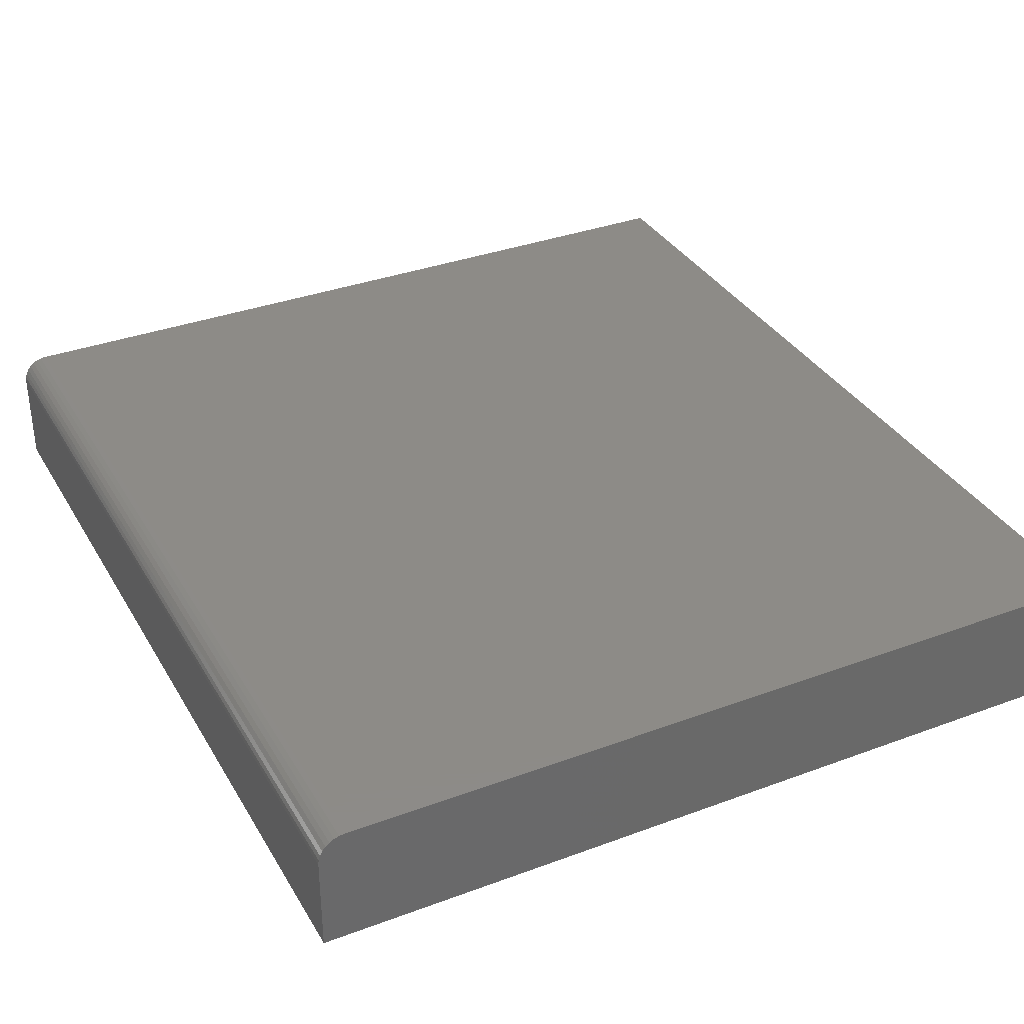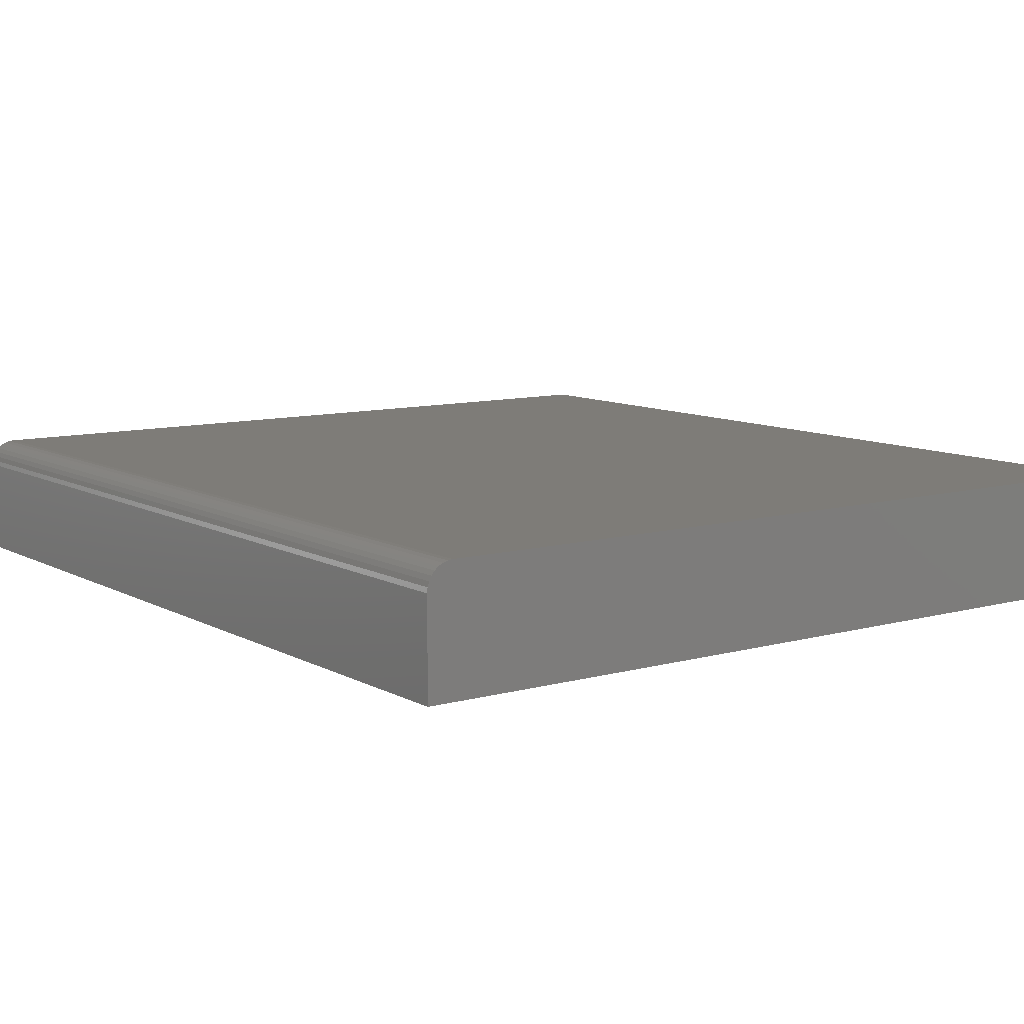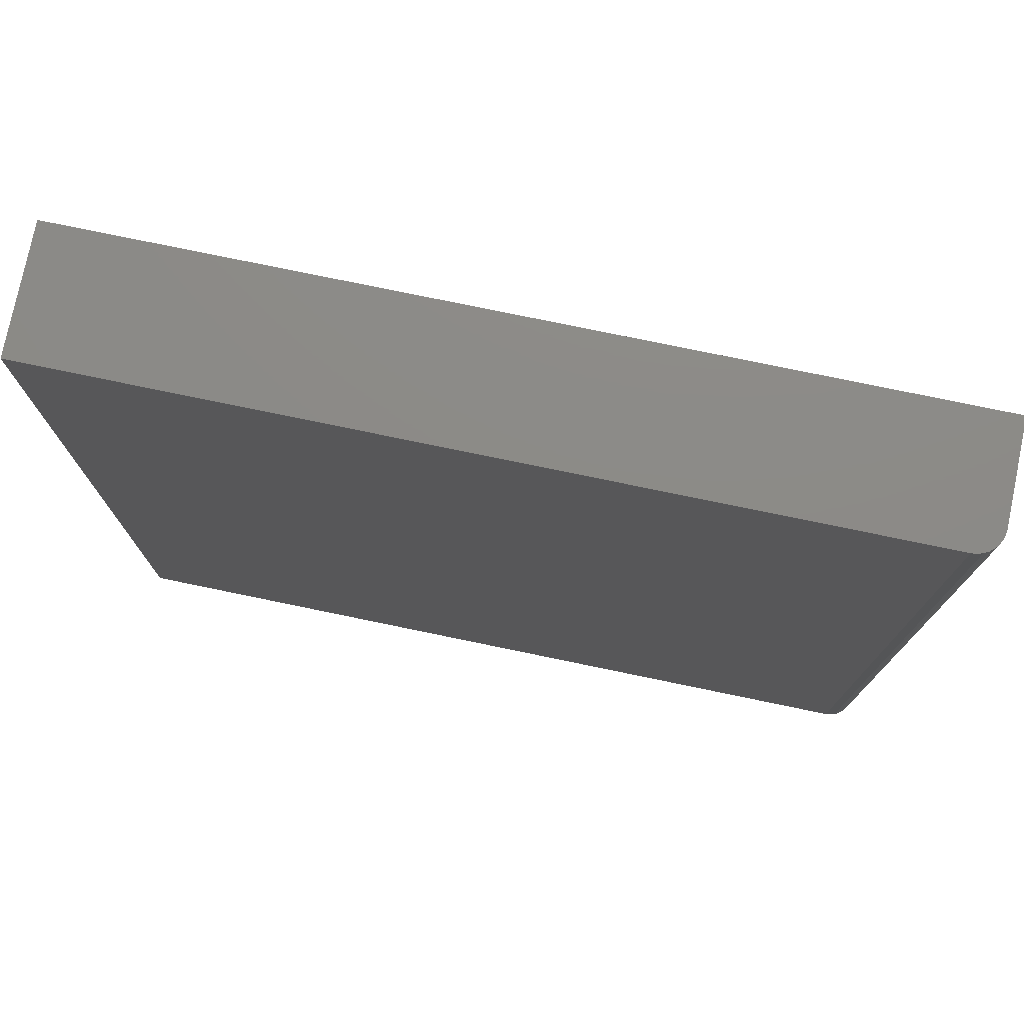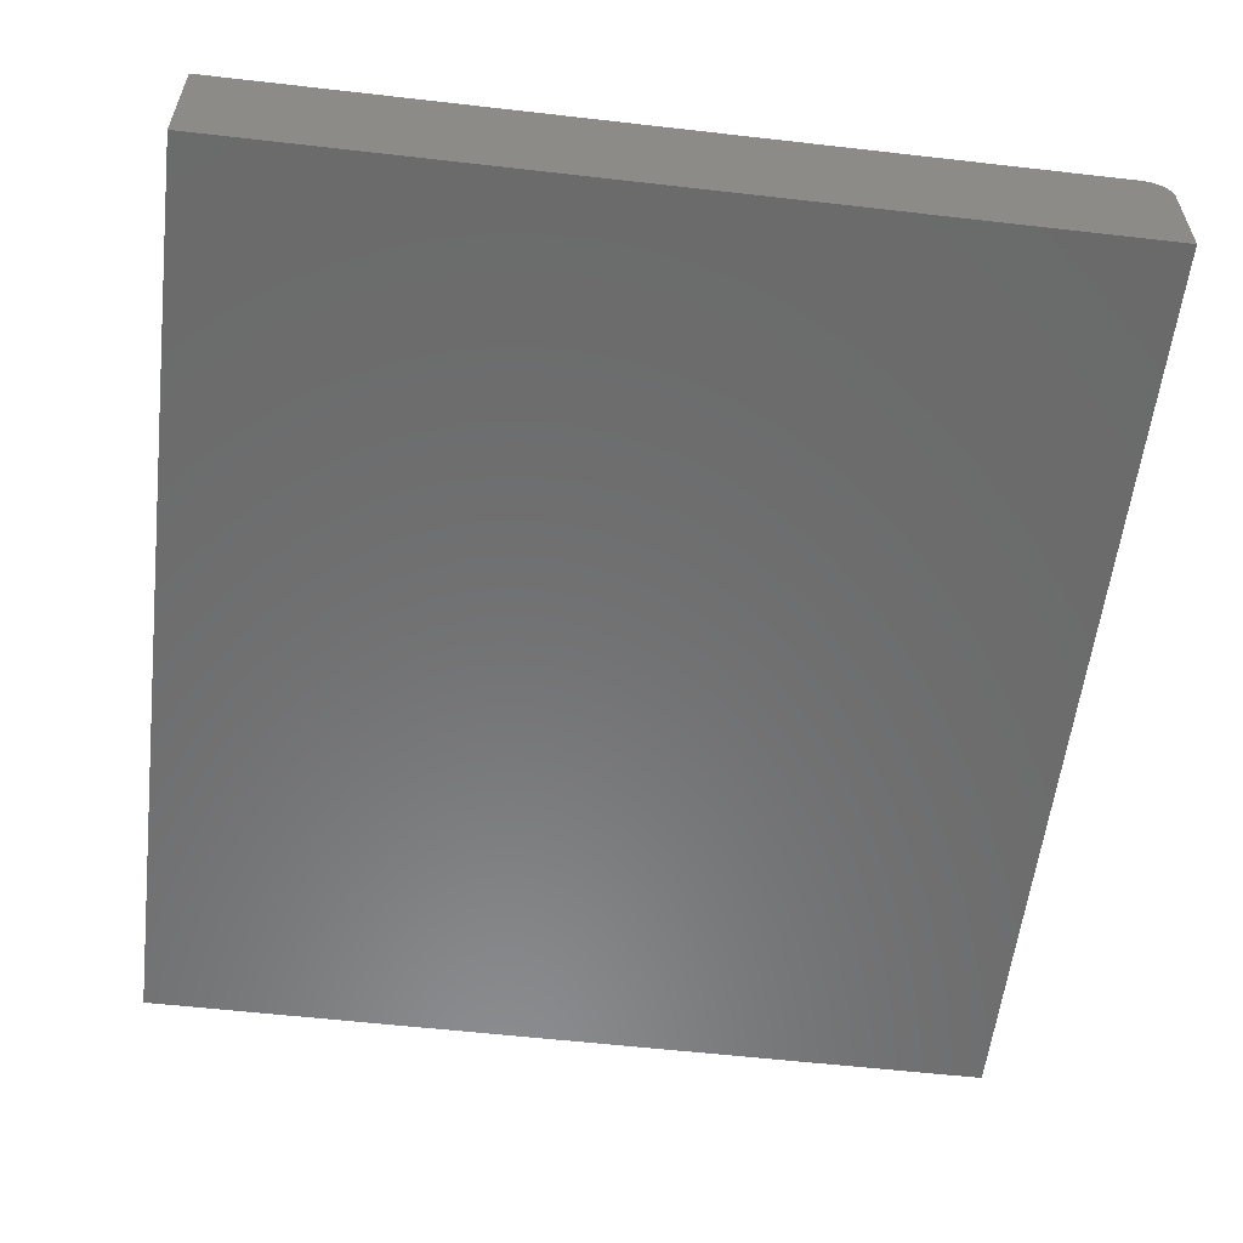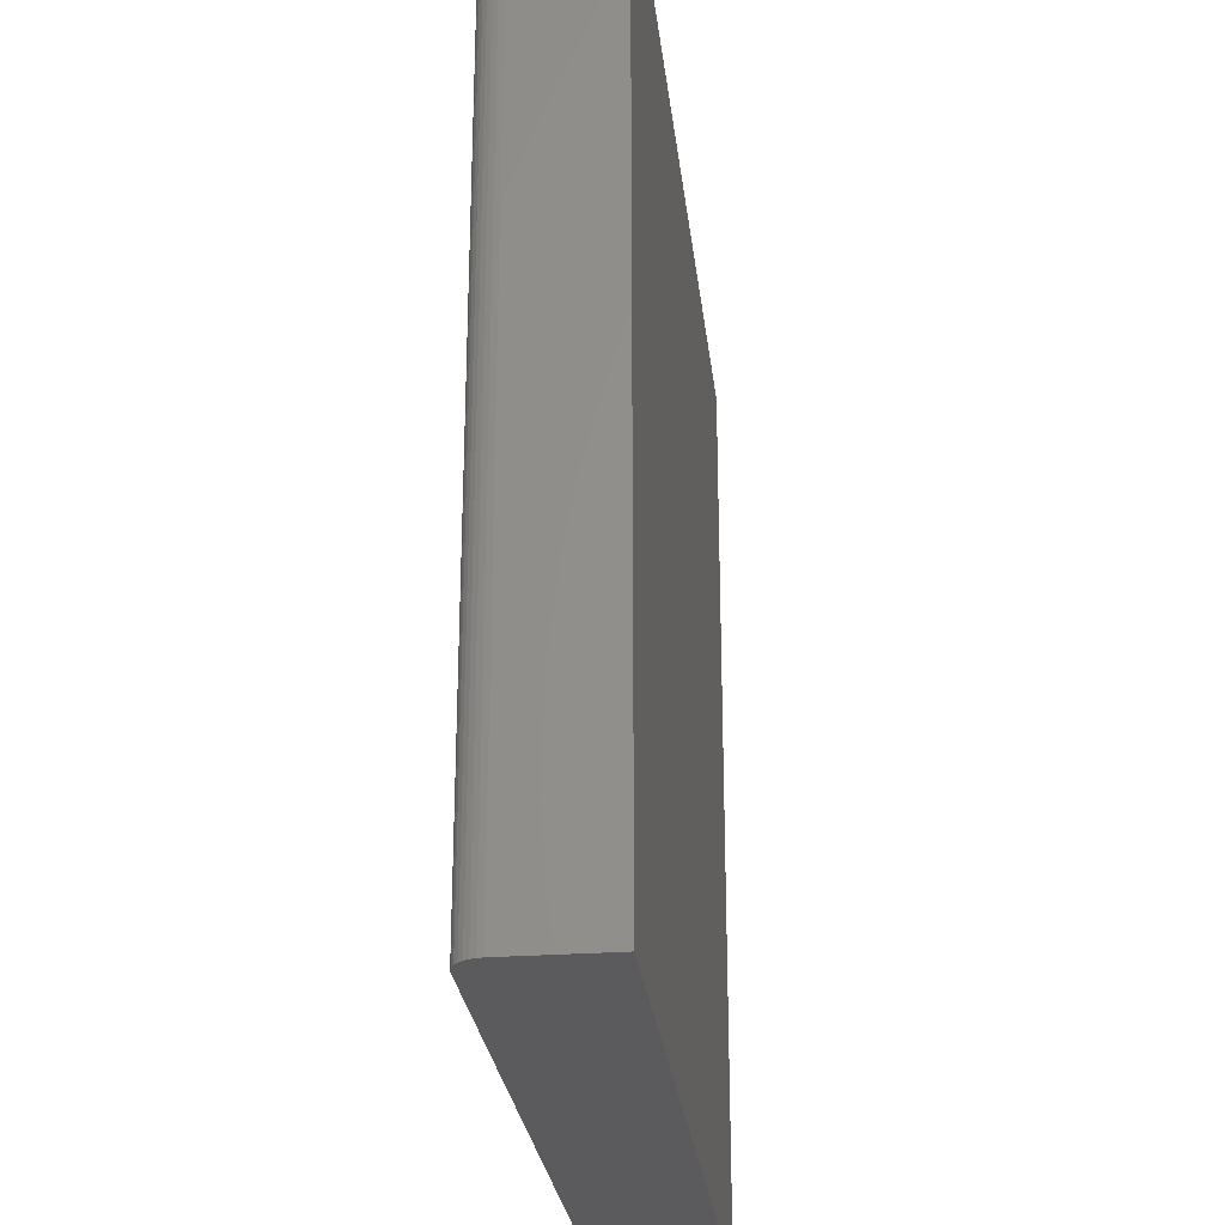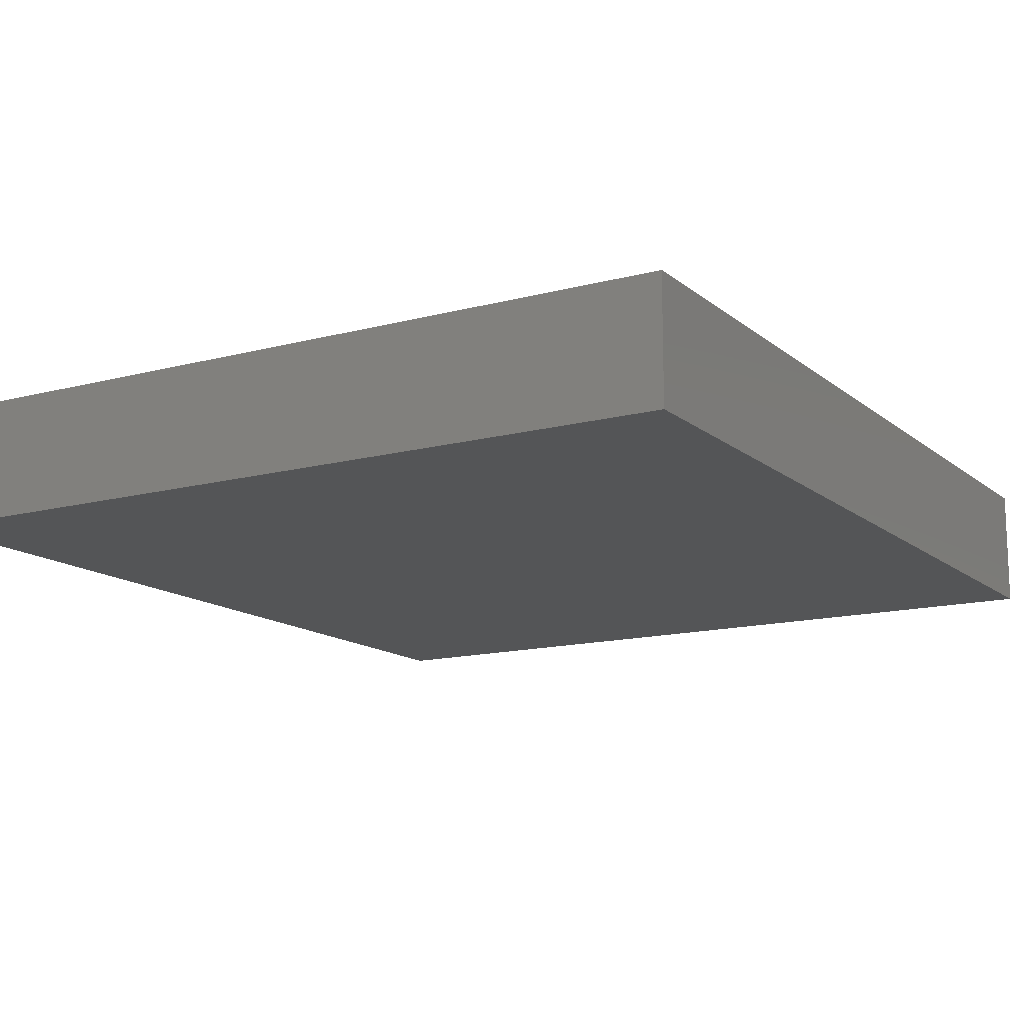
<metadata>
{"format":"stl","ext":"stl","renderer":"f3d","projection":"perspective","resolution":1024,"background":"white","views":[{"elev":34.7,"azim":153.5,"up":"+Z"},{"elev":9.6,"azim":144.1,"up":"+Z"},{"elev":77.0,"azim":11.7,"up":"+Y"},{"elev":-57.4,"azim":-6.8,"up":"+Z"},{"elev":-26.9,"azim":96.5,"up":"+Y"},{"elev":-13.9,"azim":-149.4,"up":"+Z"}]}
</metadata>
<code>
# stl→obj: 24 verts, 44 faces
v 0.1875 -0.5469 0.03462
v -0.3125 -0.5469 -0.02344
v 0.1875 -0.5469 -0.02344
v 0.1829 -0.5469 0.04567
v 0.1806 -0.5469 0.04761
v 0.1779 -0.5469 0.04906
v 0.1749 -0.5469 0.04995
v 0.1719 -0.5469 0.05025
v -0.3125 -0.5469 0.05025
v 0.1872 -0.5469 0.03767
v 0.1863 -0.5469 0.0406
v 0.1849 -0.5469 0.0433
v 0.1875 2.776e-17 -0.02344
v -0.3125 0 -0.02344
v 0.1875 3.138e-17 0.03462
v 0.1829 3.182e-17 0.04567
v 0.1719 3.149e-17 0.05025
v 0.1749 3.164e-17 0.04995
v 0.1779 3.175e-17 0.04906
v 0.1806 3.181e-17 0.04761
v -0.3125 4.602e-18 0.05025
v 0.1849 3.178e-17 0.0433
v 0.1863 3.169e-17 0.0406
v 0.1872 3.156e-17 0.03767
f 1 2 3
f 4 5 6
f 4 6 7
f 4 7 8
f 9 2 1
f 9 1 10
f 9 10 11
f 9 11 12
f 9 12 4
f 9 4 8
f 13 14 15
f 16 17 18
f 16 18 19
f 16 19 20
f 21 17 16
f 21 16 22
f 21 22 23
f 21 23 24
f 21 24 15
f 21 15 14
f 17 21 8
f 8 21 9
f 13 15 3
f 3 15 1
f 17 8 18
f 18 8 7
f 18 7 19
f 19 7 6
f 19 6 20
f 20 6 5
f 20 5 16
f 16 5 4
f 16 4 22
f 22 4 12
f 22 12 23
f 23 12 11
f 23 11 24
f 24 11 10
f 24 10 15
f 15 10 1
f 21 14 9
f 9 14 2
f 14 13 2
f 2 13 3

</code>
